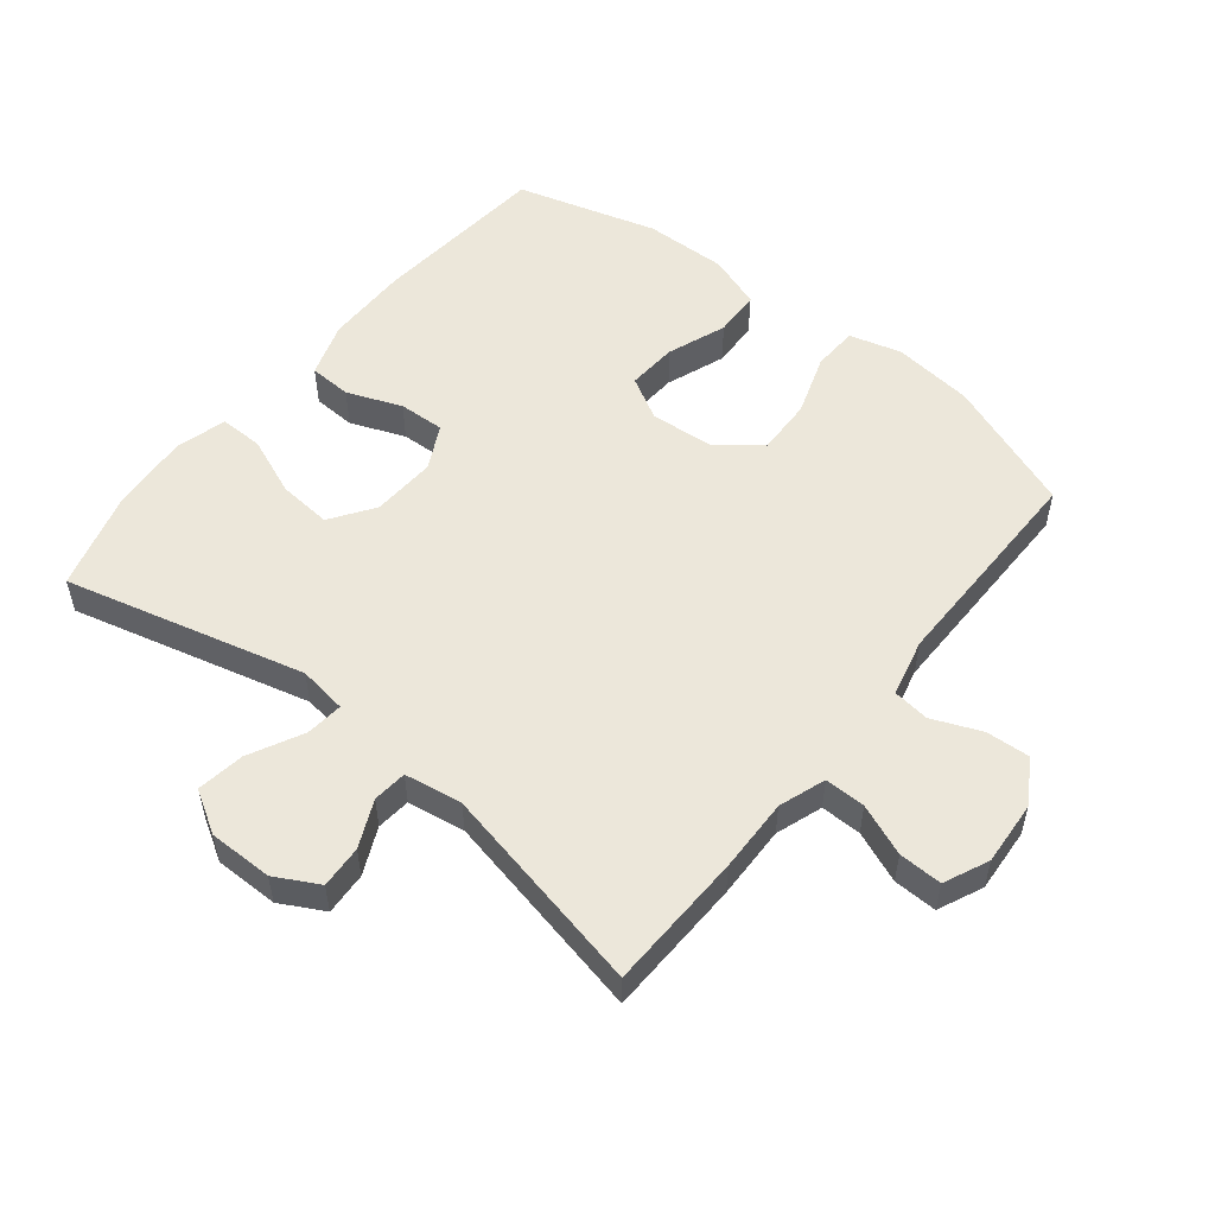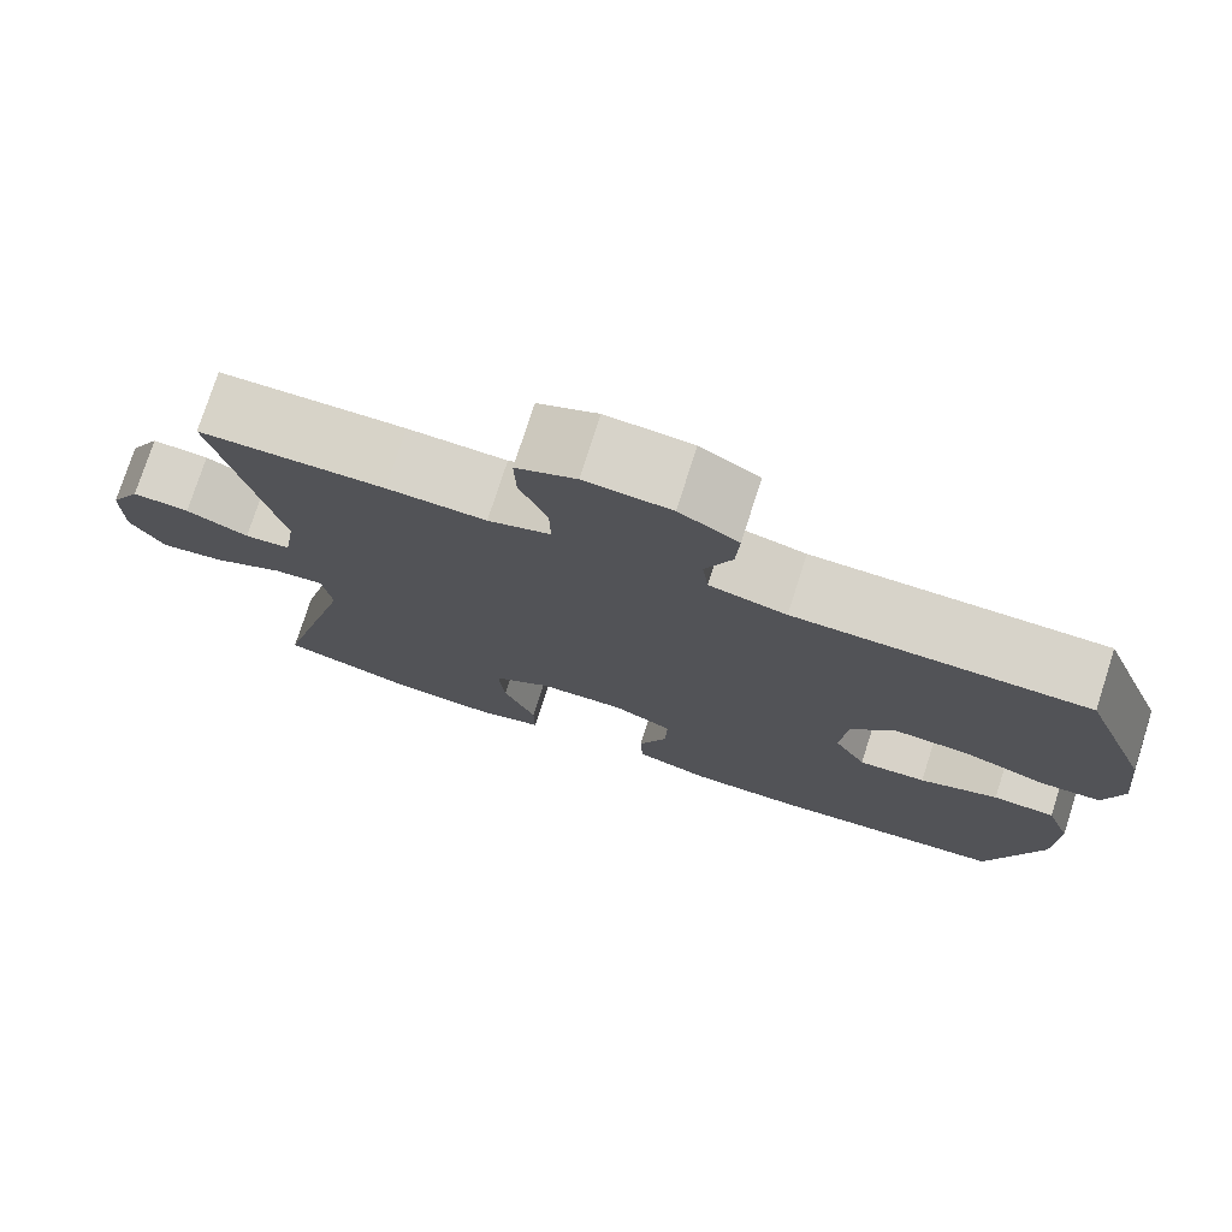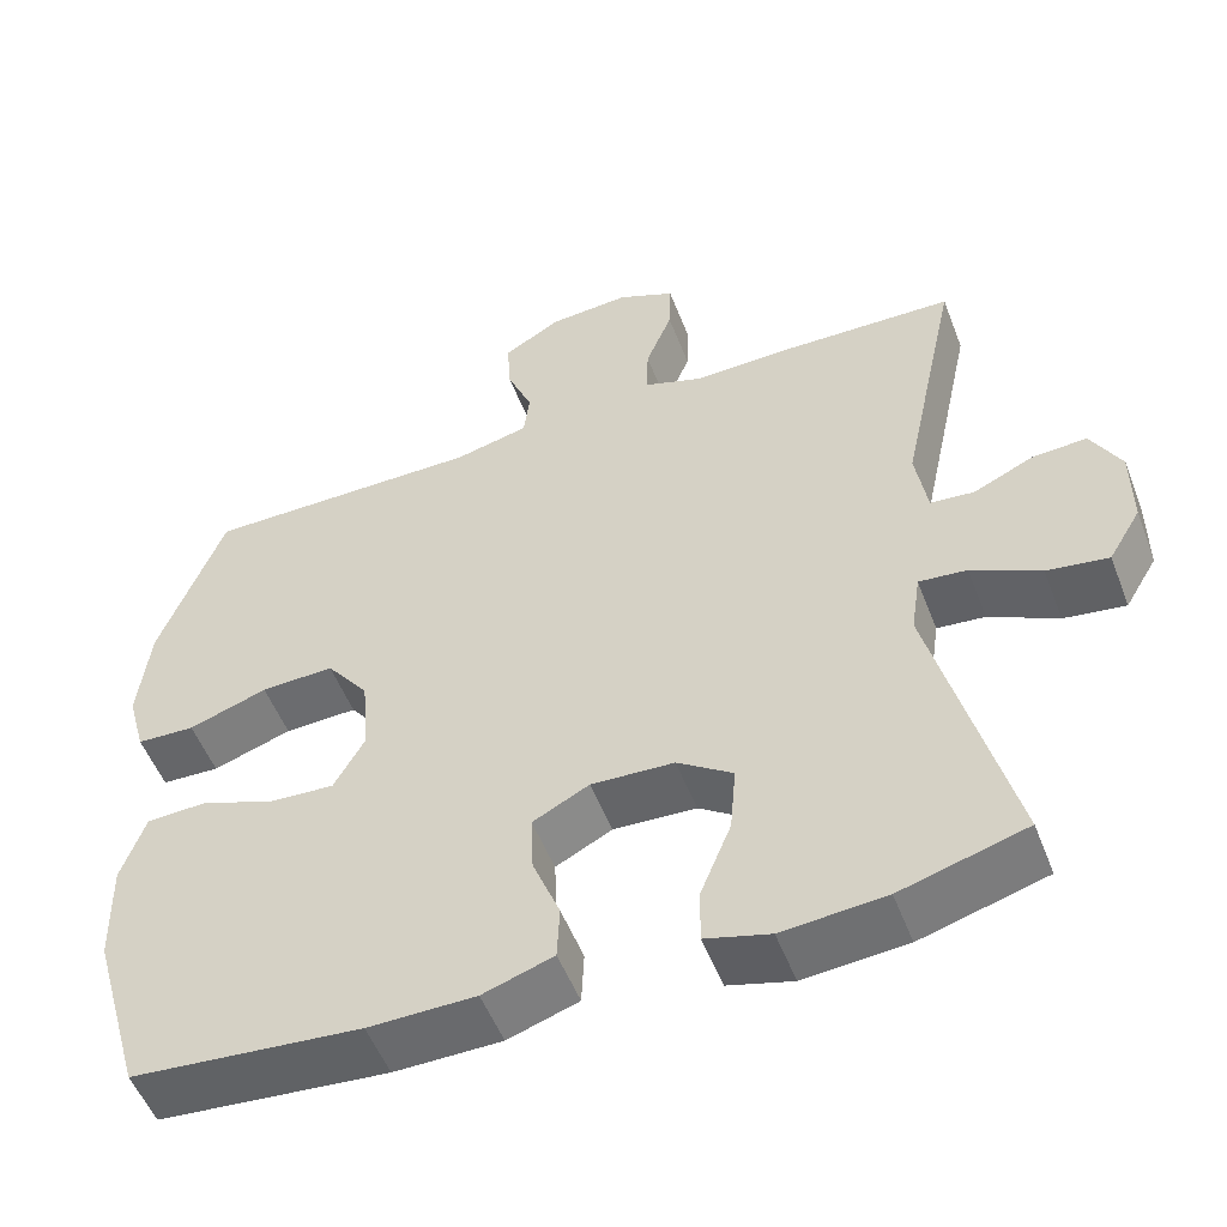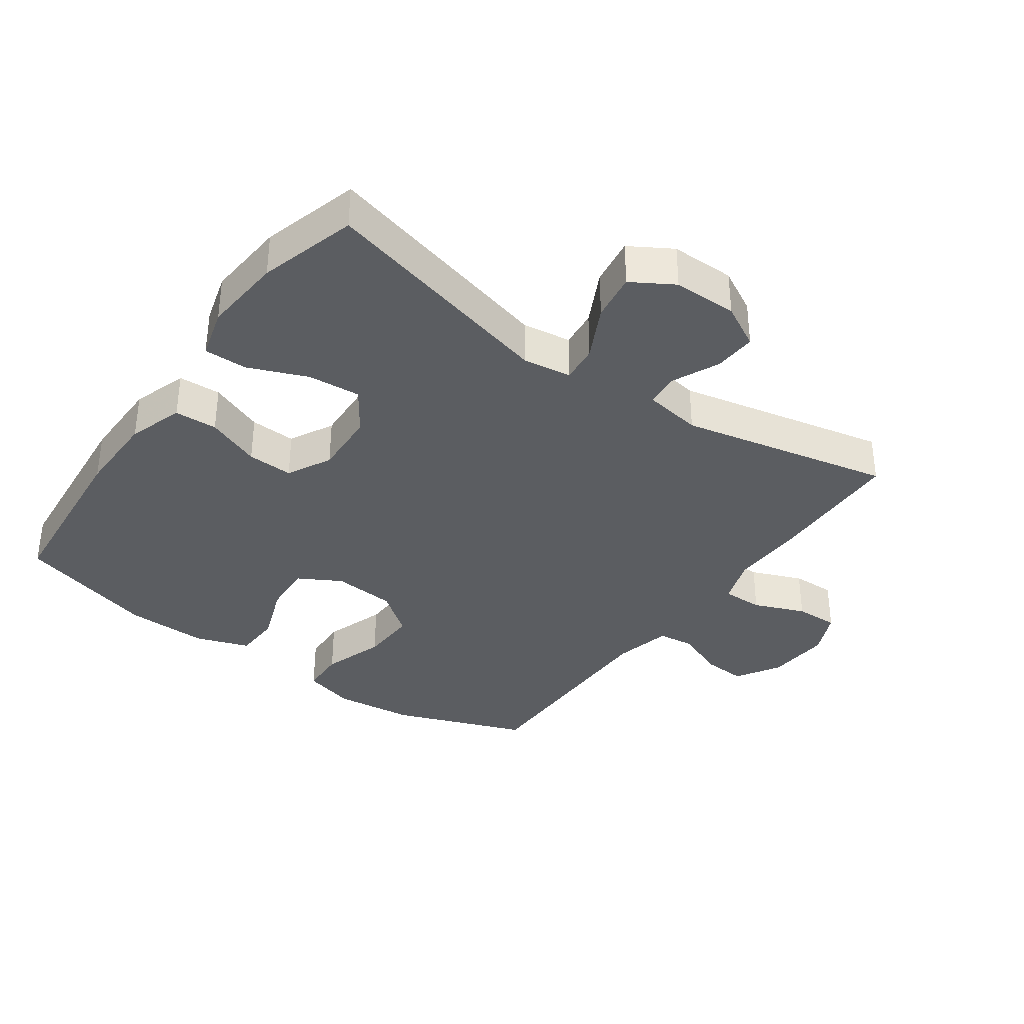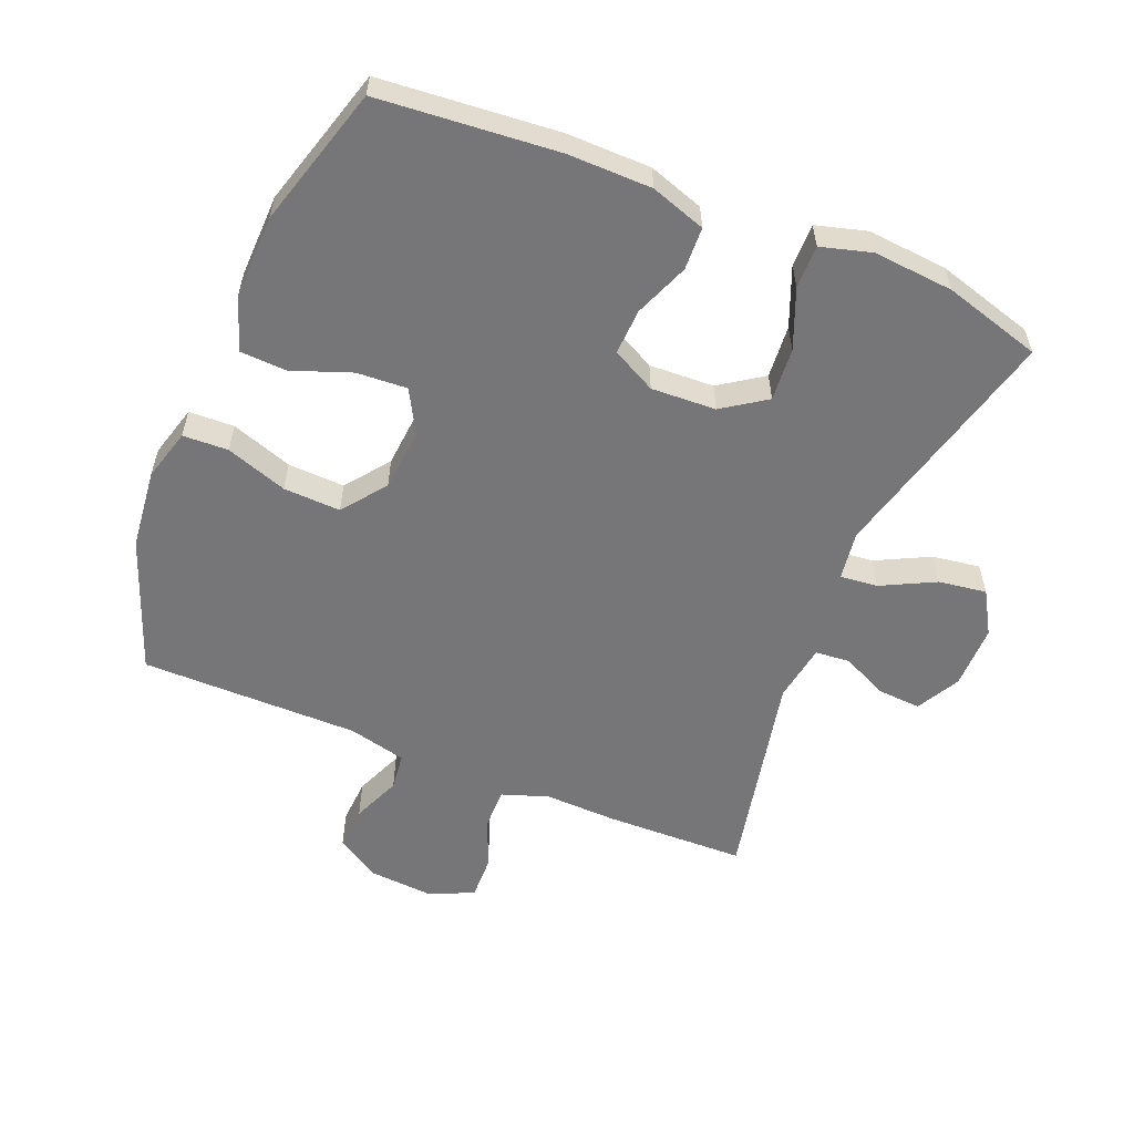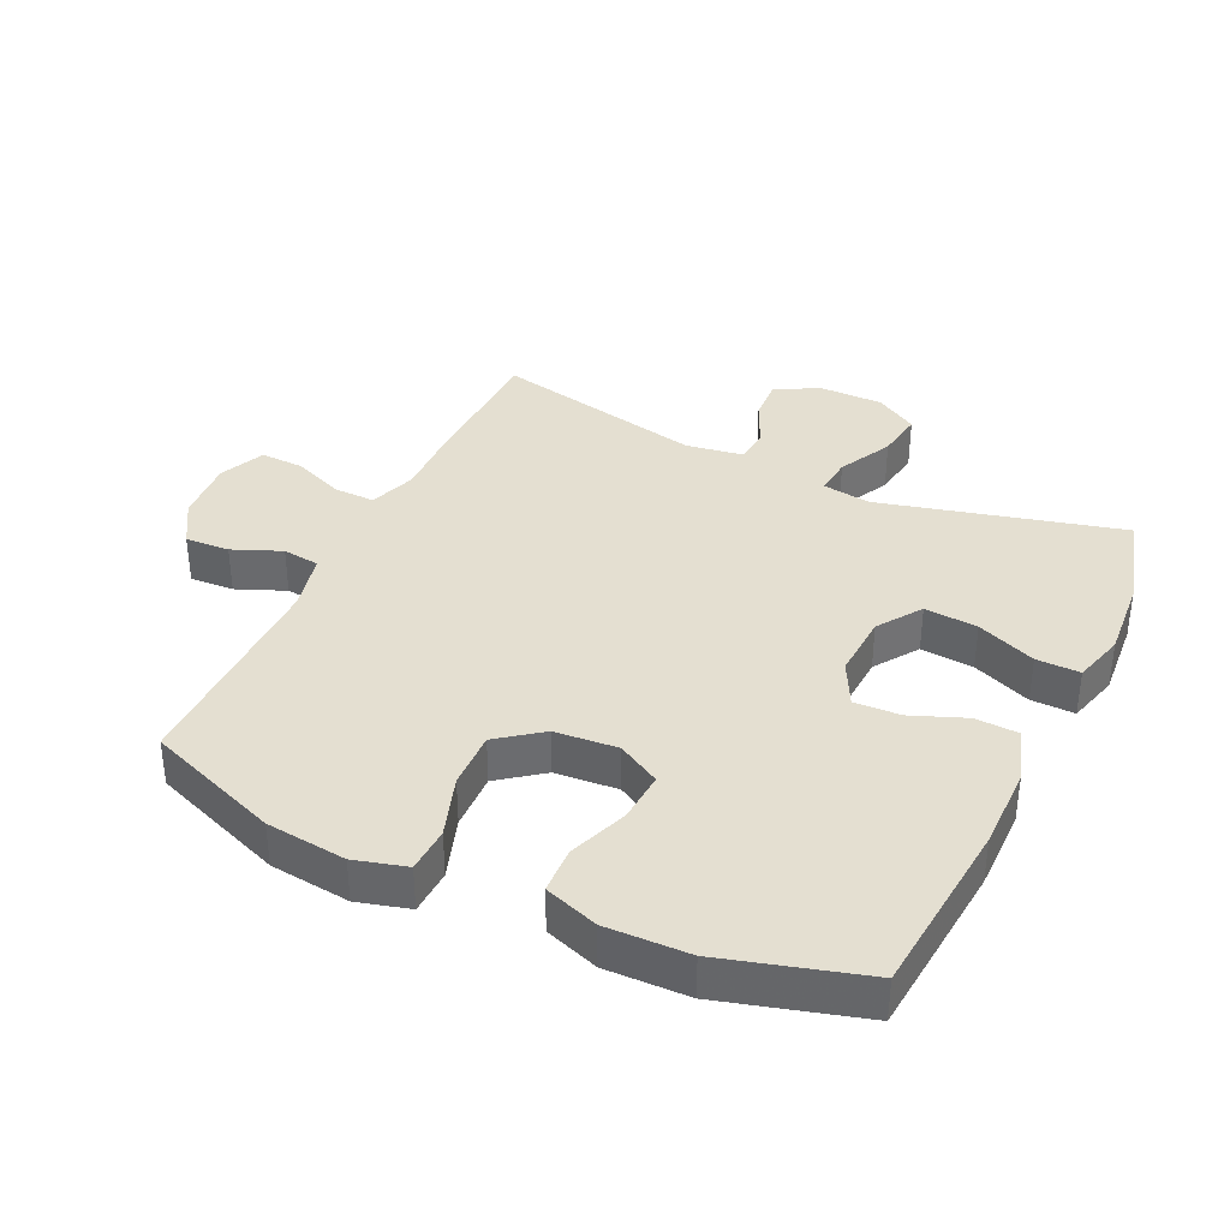
<metadata>
{"format":"obj","ext":"obj","renderer":"f3d","projection":"perspective","resolution":1024,"background":"white","views":[{"elev":53.7,"azim":-51.3,"up":"+Y"},{"elev":76.2,"azim":17.8,"up":"+Z"},{"elev":-52.9,"azim":-159.1,"up":"+Z"},{"elev":-35.9,"azim":-125.5,"up":"+Y"},{"elev":-56.9,"azim":157.5,"up":"+Y"},{"elev":36.7,"azim":115.3,"up":"+Y"}]}
</metadata>
<code>
v 0.5 0.07 0.5
v 0.578 0.07 0.294
v 0.592 0.07 0.17
v 0.57 0.07 0.09
v 0.5 0.07 0.087
v 0.405 0.07 0.119
v 0.317 0.07 0.122
v 0.266 0.07 0.055
v 0.258 0.07 -0.042
v 0.295 0.07 -0.108
v 0.373 0.07 -0.103
v 0.464 0.07 -0.069
v 0.536 0.07 -0.072
v 0.565 0.07 -0.155
v 0.562 0.07 -0.283
v 0.5 0.07 -0.5
v 0.224 0.07 -0.525
v 0.095 0.07 -0.524
v 0.01 0.07 -0.496
v 0.007 0.07 -0.43
v 0.04 0.07 -0.346
v 0.043 0.07 -0.275
v -0.025 0.07 -0.24
v -0.125 0.07 -0.245
v -0.192 0.07 -0.291
v -0.185 0.07 -0.373
v -0.148 0.07 -0.464
v -0.147 0.07 -0.531
v -0.225 0.07 -0.553
v -0.349 0.07 -0.543
v -0.5 0.07 -0.5
v -0.406 0.07 -0.13
v -0.417 0.07 -0.055
v -0.475 0.07 -0.061
v -0.558 0.07 -0.103
v -0.632 0.07 -0.114
v -0.671 0.07 -0.049
v -0.671 0.07 0.05
v -0.635 0.07 0.117
v -0.569 0.07 0.113
v -0.497 0.07 0.08
v -0.444 0.07 0.085
v -0.43 0.07 0.174
v -0.5 0.07 0.5
v -0.286 0.07 0.506
v -0.172 0.07 0.503
v -0.1 0.07 0.528
v -0.101 0.07 0.591
v -0.133 0.07 0.67
v -0.135 0.07 0.737
v -0.066 0.07 0.768
v 0.033 0.07 0.761
v 0.101 0.07 0.72
v 0.097 0.07 0.652
v 0.066 0.07 0.577
v 0.073 0.07 0.52
v 0.162 0.07 0.499
v 0.5 0 0.5
v 0.578 0 0.294
v 0.592 0 0.17
v 0.57 0 0.09
v 0.5 0 0.087
v 0.405 0 0.119
v 0.317 0 0.122
v 0.266 0 0.055
v 0.258 0 -0.042
v 0.295 0 -0.108
v 0.373 0 -0.103
v 0.464 0 -0.069
v 0.536 0 -0.072
v 0.565 0 -0.155
v 0.562 0 -0.283
v 0.5 0 -0.5
v 0.224 0 -0.525
v 0.095 0 -0.524
v 0.01 0 -0.496
v 0.007 0 -0.43
v 0.04 0 -0.346
v 0.043 0 -0.275
v -0.025 0 -0.24
v -0.125 0 -0.245
v -0.192 0 -0.291
v -0.185 0 -0.373
v -0.148 0 -0.464
v -0.147 0 -0.531
v -0.225 0 -0.553
v -0.349 0 -0.543
v -0.5 0 -0.5
v -0.406 0 -0.13
v -0.417 0 -0.055
v -0.475 0 -0.061
v -0.558 0 -0.103
v -0.632 0 -0.114
v -0.671 0 -0.049
v -0.671 0 0.05
v -0.635 0 0.117
v -0.569 0 0.113
v -0.497 0 0.08
v -0.444 0 0.085
v -0.43 0 0.174
v -0.5 0 0.5
v -0.286 0 0.506
v -0.172 0 0.503
v -0.1 0 0.528
v -0.101 0 0.591
v -0.133 0 0.67
v -0.135 0 0.737
v -0.066 0 0.768
v 0.033 0 0.761
v 0.101 0 0.72
v 0.097 0 0.652
v 0.066 0 0.577
v 0.073 0 0.52
v 0.162 0 0.499
f 53 54 55
f 52 53 55
f 51 52 55
f 50 51 55
f 49 50 55
f 48 49 55
f 47 48 55 56
f 46 47 56 57
f 43 44 45 46
f 42 43 46 57
f 39 40 41
f 38 39 41
f 37 38 41
f 36 37 41
f 35 36 41
f 34 35 41
f 33 34 41 42
f 30 31 32
f 29 30 32
f 28 29 32
f 27 28 32
f 26 27 32
f 25 26 32 33
f 42 57 1
f 33 42 1
f 25 33 1
f 24 25 1
f 19 20 21
f 18 19 21
f 17 18 21
f 16 17 21
f 15 16 21
f 14 15 21
f 13 14 21
f 12 13 21
f 11 12 21
f 10 11 21 22
f 9 10 22 23
f 4 5 6
f 3 4 6
f 2 3 6
f 1 2 6
f 1 6 7
f 24 1 7 8
f 8 9 23 24
f 112 111 110
f 112 110 109
f 112 109 108
f 112 108 107
f 112 107 106
f 112 106 105
f 113 112 105 104
f 114 113 104 103
f 103 102 101 100
f 114 103 100 99
f 98 97 96
f 98 96 95
f 98 95 94
f 98 94 93
f 98 93 92
f 98 92 91
f 99 98 91 90
f 89 88 87
f 89 87 86
f 89 86 85
f 89 85 84
f 89 84 83
f 90 89 83 82
f 58 114 99
f 58 99 90
f 58 90 82
f 58 82 81
f 78 77 76
f 78 76 75
f 78 75 74
f 78 74 73
f 78 73 72
f 78 72 71
f 78 71 70
f 78 70 69
f 78 69 68
f 79 78 68 67
f 80 79 67 66
f 63 62 61
f 63 61 60
f 63 60 59
f 63 59 58
f 64 63 58
f 65 64 58 81
f 81 80 66 65
f 1 58 59 2
f 2 59 60 3
f 3 60 61 4
f 4 61 62 5
f 5 62 63 6
f 6 63 64 7
f 7 64 65 8
f 8 65 66 9
f 9 66 67 10
f 10 67 68 11
f 11 68 69 12
f 12 69 70 13
f 13 70 71 14
f 14 71 72 15
f 15 72 73 16
f 16 73 74 17
f 17 74 75 18
f 18 75 76 19
f 19 76 77 20
f 20 77 78 21
f 21 78 79 22
f 22 79 80 23
f 23 80 81 24
f 24 81 82 25
f 25 82 83 26
f 26 83 84 27
f 27 84 85 28
f 28 85 86 29
f 29 86 87 30
f 30 87 88 31
f 31 88 89 32
f 32 89 90 33
f 33 90 91 34
f 34 91 92 35
f 35 92 93 36
f 36 93 94 37
f 37 94 95 38
f 38 95 96 39
f 39 96 97 40
f 40 97 98 41
f 41 98 99 42
f 42 99 100 43
f 43 100 101 44
f 44 101 102 45
f 45 102 103 46
f 46 103 104 47
f 47 104 105 48
f 48 105 106 49
f 49 106 107 50
f 50 107 108 51
f 51 108 109 52
f 52 109 110 53
f 53 110 111 54
f 54 111 112 55
f 55 112 113 56
f 56 113 114 57
f 57 114 58 1

</code>
